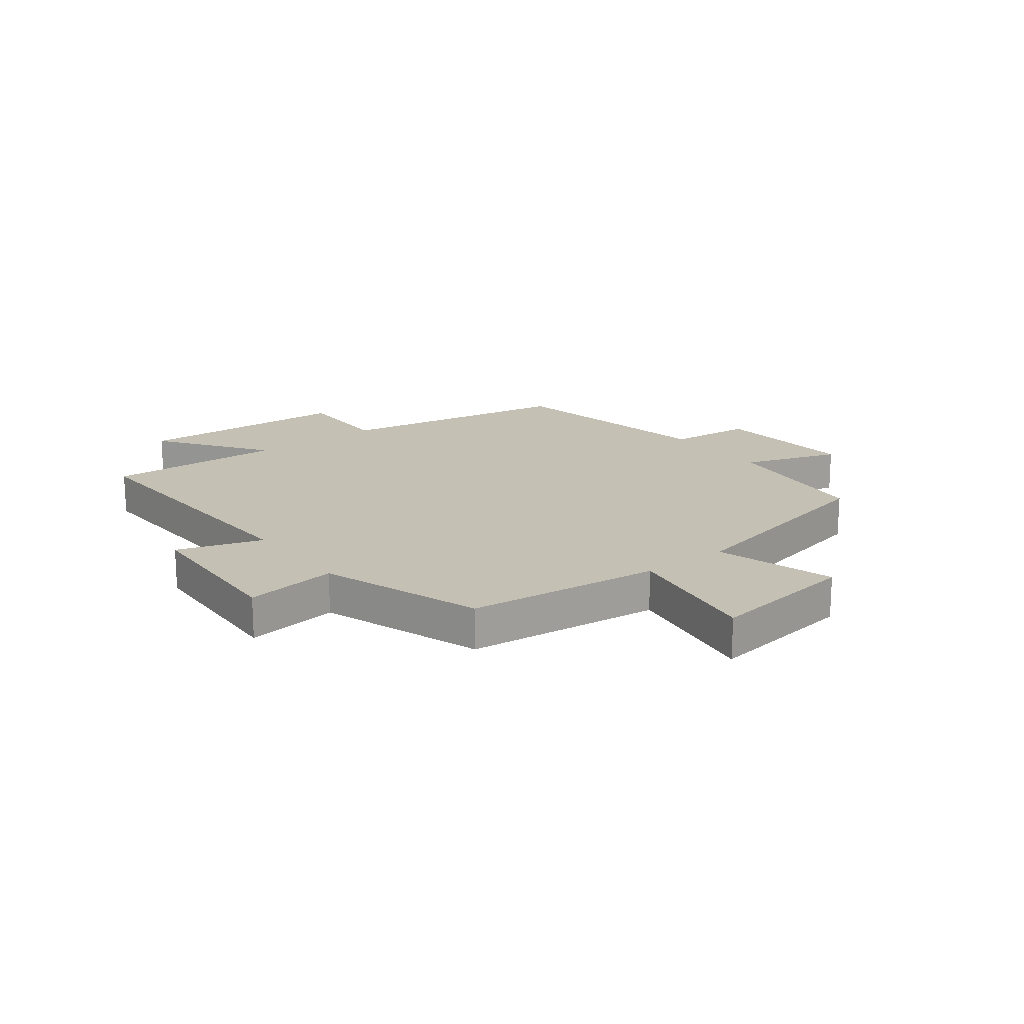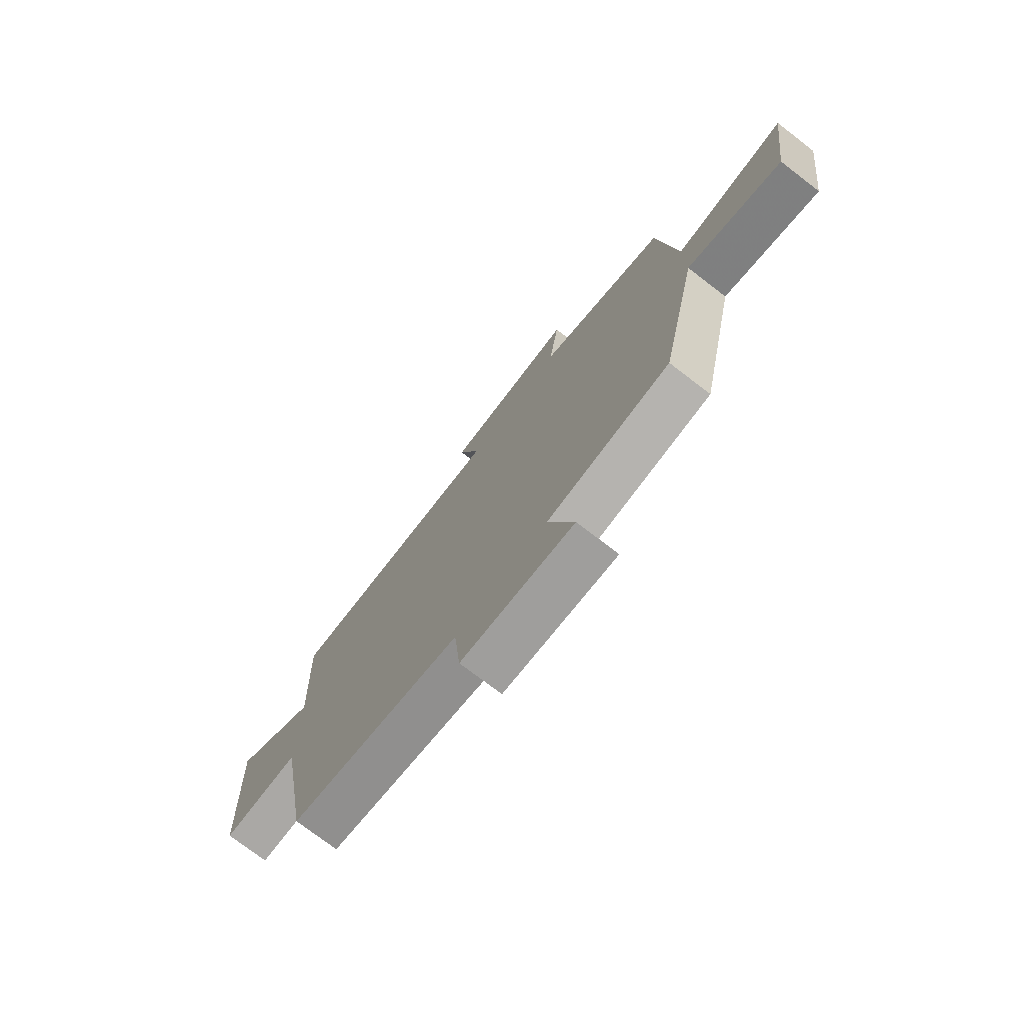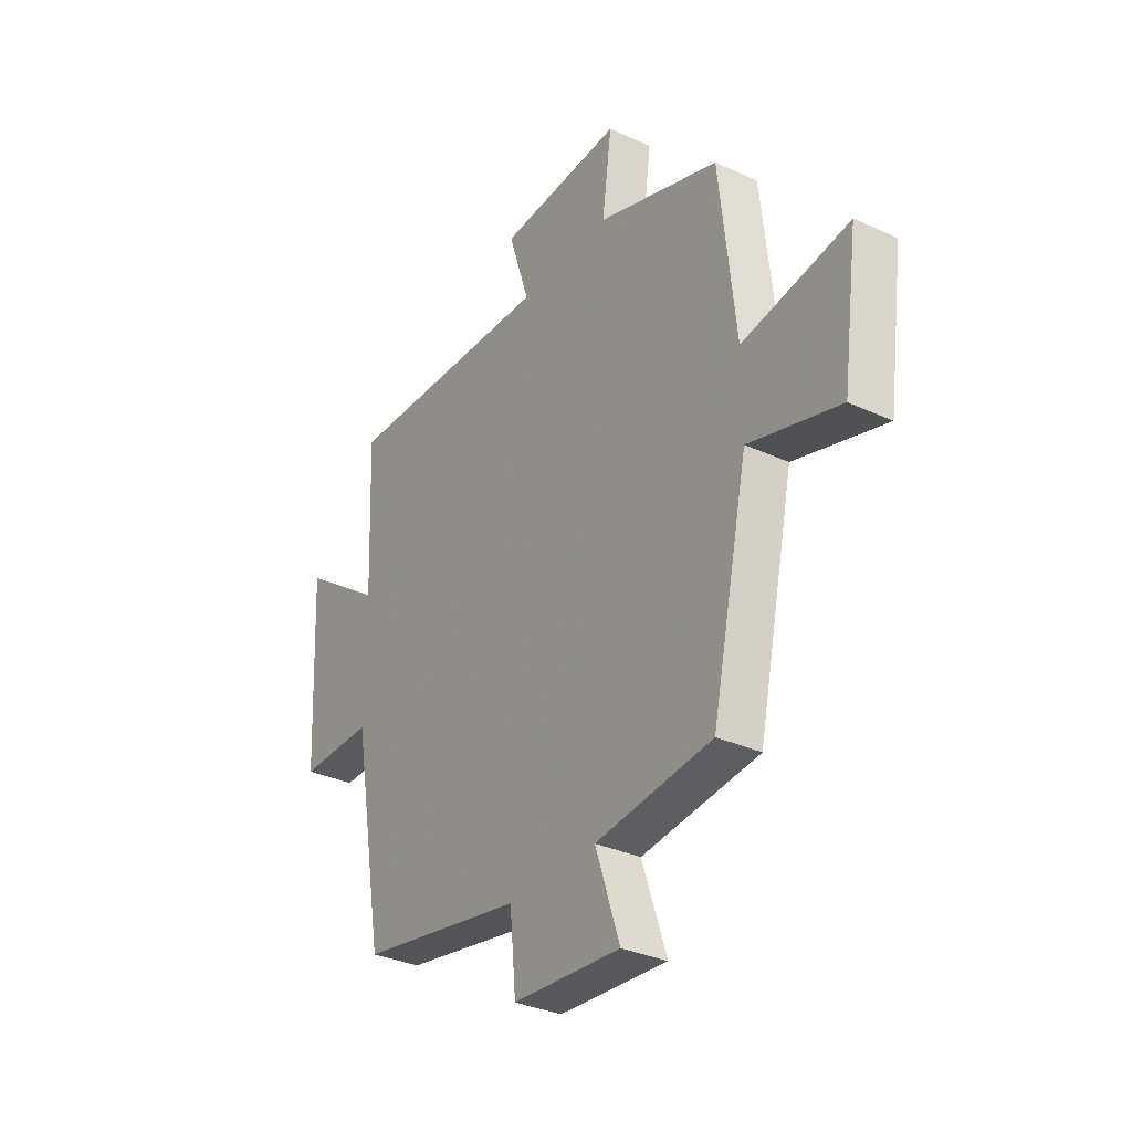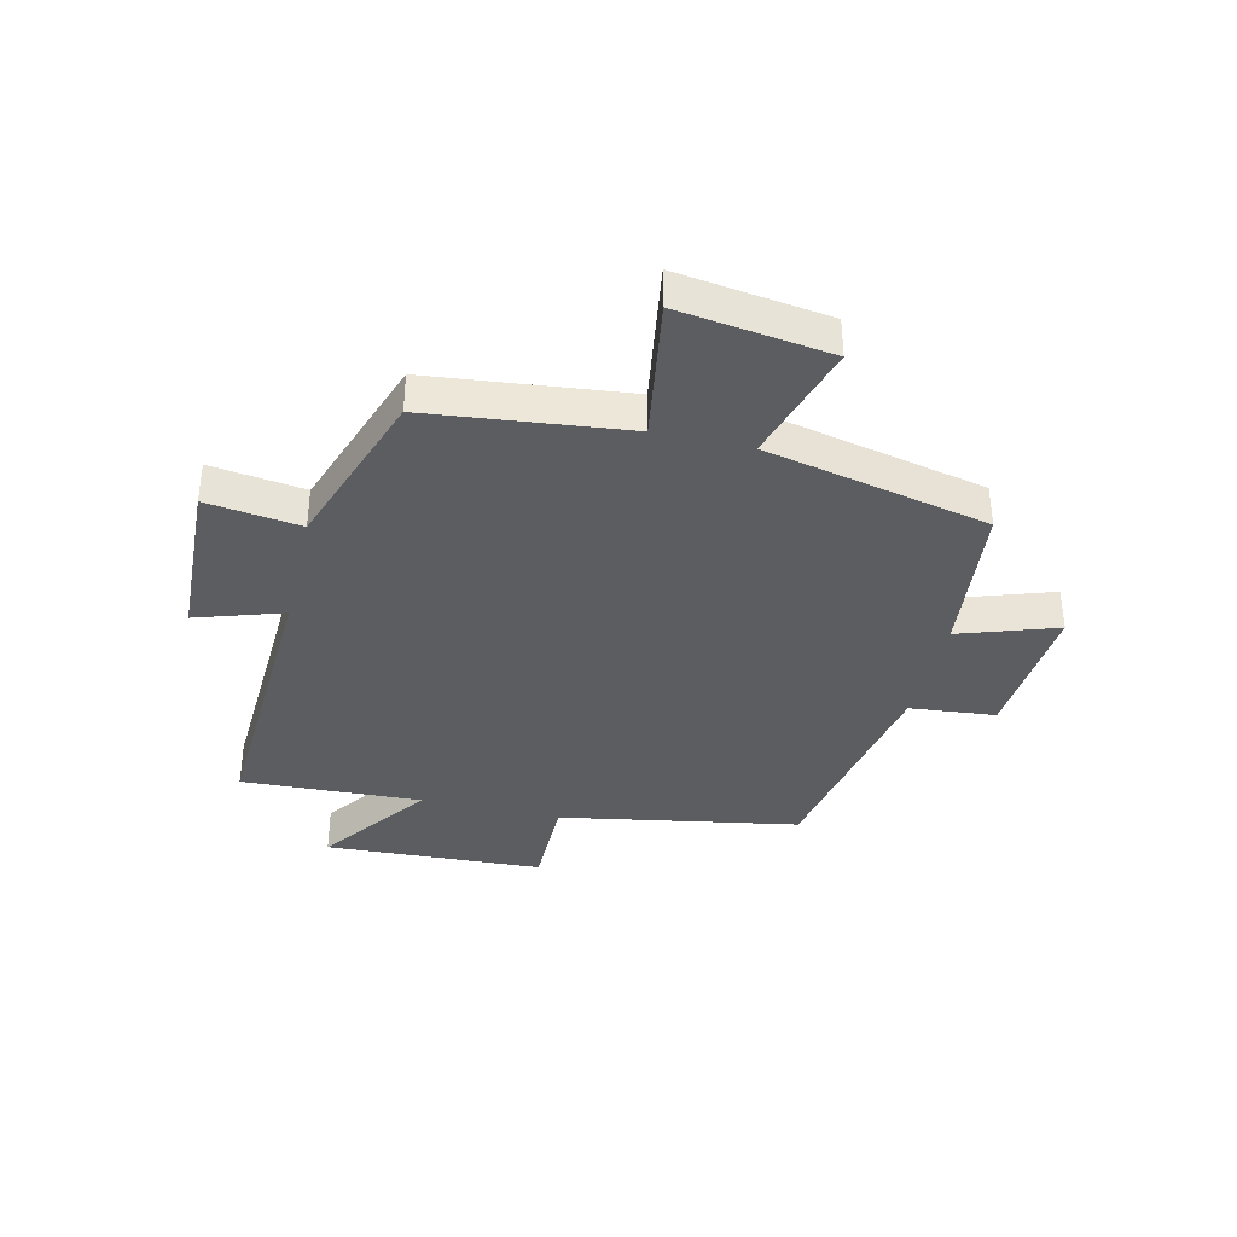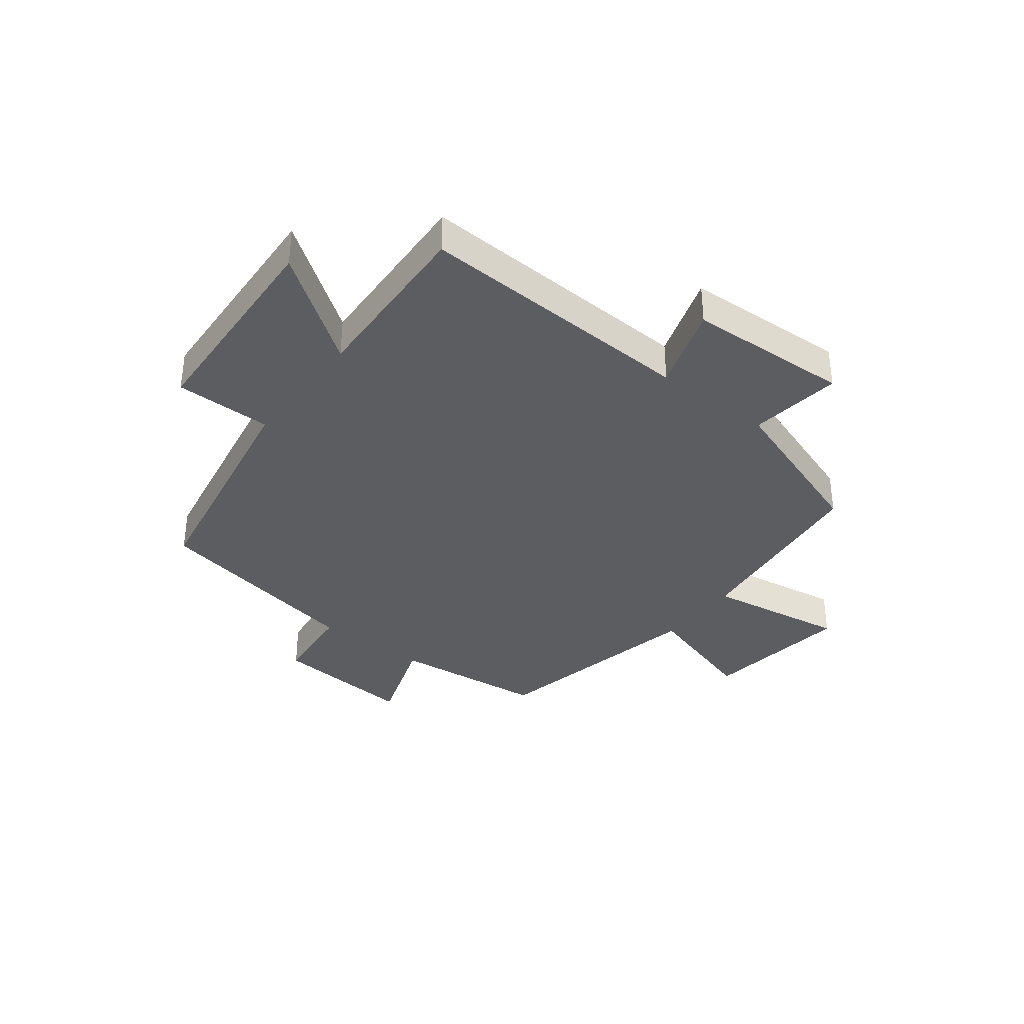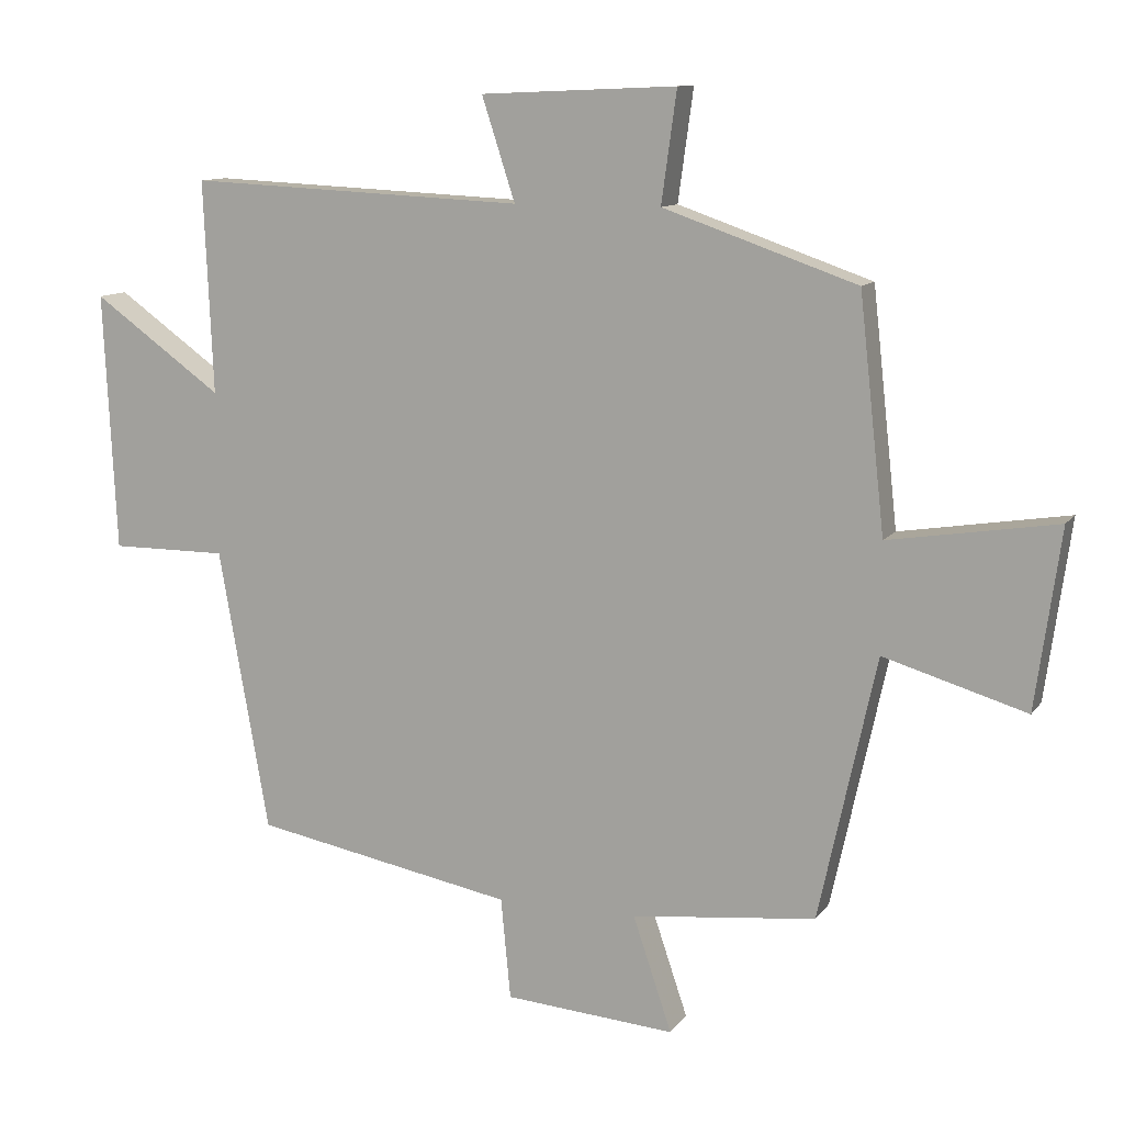
<metadata>
{"format":"obj","ext":"obj","renderer":"f3d","projection":"perspective","resolution":1024,"background":"white","views":[{"elev":18.4,"azim":52.7,"up":"+Y"},{"elev":-75.1,"azim":52.5,"up":"+Z"},{"elev":-32.9,"azim":57.6,"up":"+Z"},{"elev":-37.2,"azim":76.8,"up":"+Y"},{"elev":-36.1,"azim":-37.4,"up":"+Y"},{"elev":11.0,"azim":21.2,"up":"+Z"}]}
</metadata>
<code>
v 0.417 0.07 -0.472
v 0.151 0.07 -0.5
v 0.207 0.07 -0.666
v -0.039 0.07 -0.646
v -0.053 0.07 -0.5
v -0.428 0.07 -0.428
v -0.5 0.07 -0.021
v -0.668 0.07 -0.021
v -0.686 0.07 0.351
v -0.5 0.07 0.217
v -0.513 0.07 0.523
v -0.028 0.07 0.5
v -0.076 0.07 0.648
v 0.206 0.07 0.66
v 0.184 0.07 0.5
v 0.463 0.07 0.403
v 0.5 0.07 0.066
v 0.742 0.07 0.104
v 0.706 0.07 -0.154
v 0.5 0.07 -0.092
v 0.417 0 -0.472
v 0.151 0 -0.5
v 0.207 0 -0.666
v -0.039 0 -0.646
v -0.053 0 -0.5
v -0.428 0 -0.428
v -0.5 0 -0.021
v -0.668 0 -0.021
v -0.686 0 0.351
v -0.5 0 0.217
v -0.513 0 0.523
v -0.028 0 0.5
v -0.076 0 0.648
v 0.206 0 0.66
v 0.184 0 0.5
v 0.463 0 0.403
v 0.5 0 0.066
v 0.742 0 0.104
v 0.706 0 -0.154
v 0.5 0 -0.092
f 17 18 19 20
f 15 16 17 20
f 15 20 1 2
f 12 13 14 15
f 12 15 2
f 10 11 12 2
f 7 8 9 10
f 5 6 7 10
f 5 10 2 3
f 3 4 5
f 40 39 38 37
f 40 37 36 35
f 22 21 40 35
f 35 34 33 32
f 22 35 32
f 22 32 31 30
f 30 29 28 27
f 30 27 26 25
f 23 22 30 25
f 25 24 23
f 1 21 22 2
f 2 22 23 3
f 3 23 24 4
f 4 24 25 5
f 5 25 26 6
f 6 26 27 7
f 7 27 28 8
f 8 28 29 9
f 9 29 30 10
f 10 30 31 11
f 11 31 32 12
f 12 32 33 13
f 13 33 34 14
f 14 34 35 15
f 15 35 36 16
f 16 36 37 17
f 17 37 38 18
f 18 38 39 19
f 19 39 40 20
f 20 40 21 1

</code>
